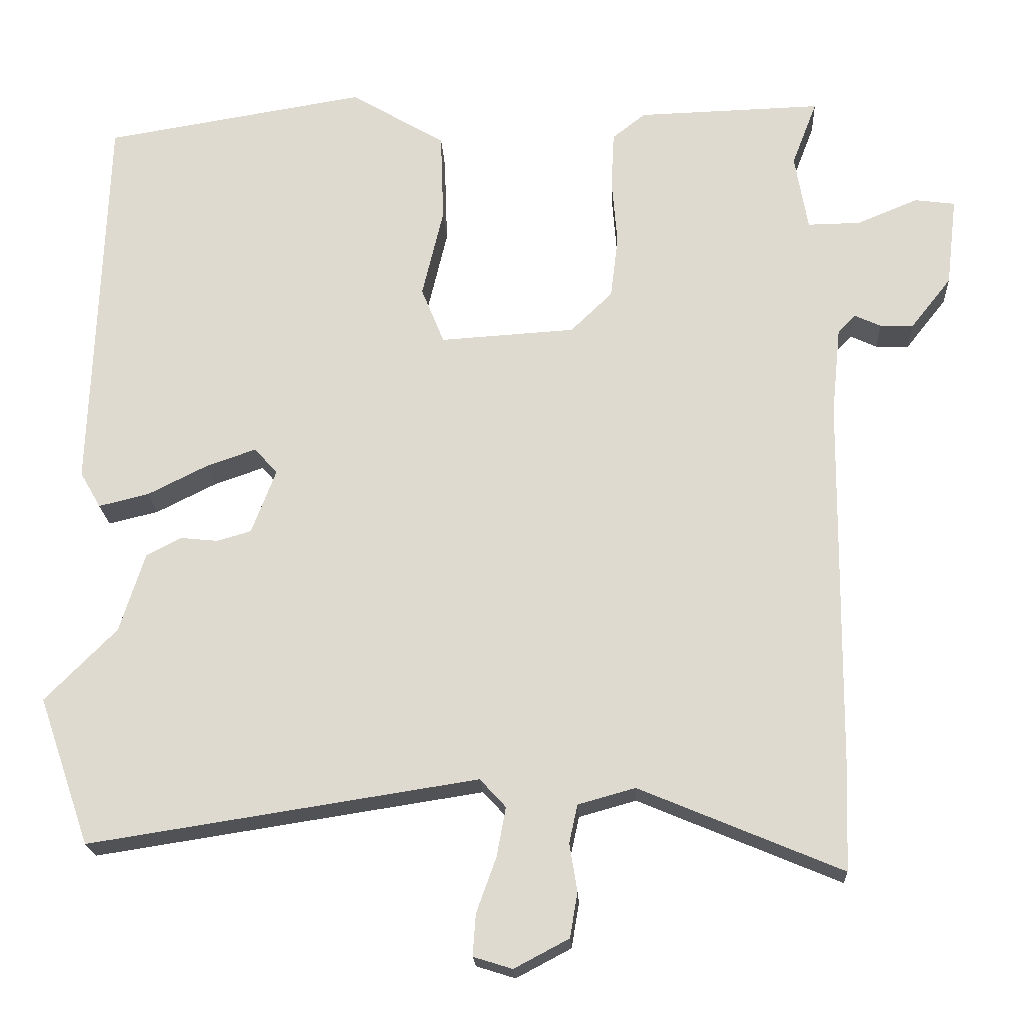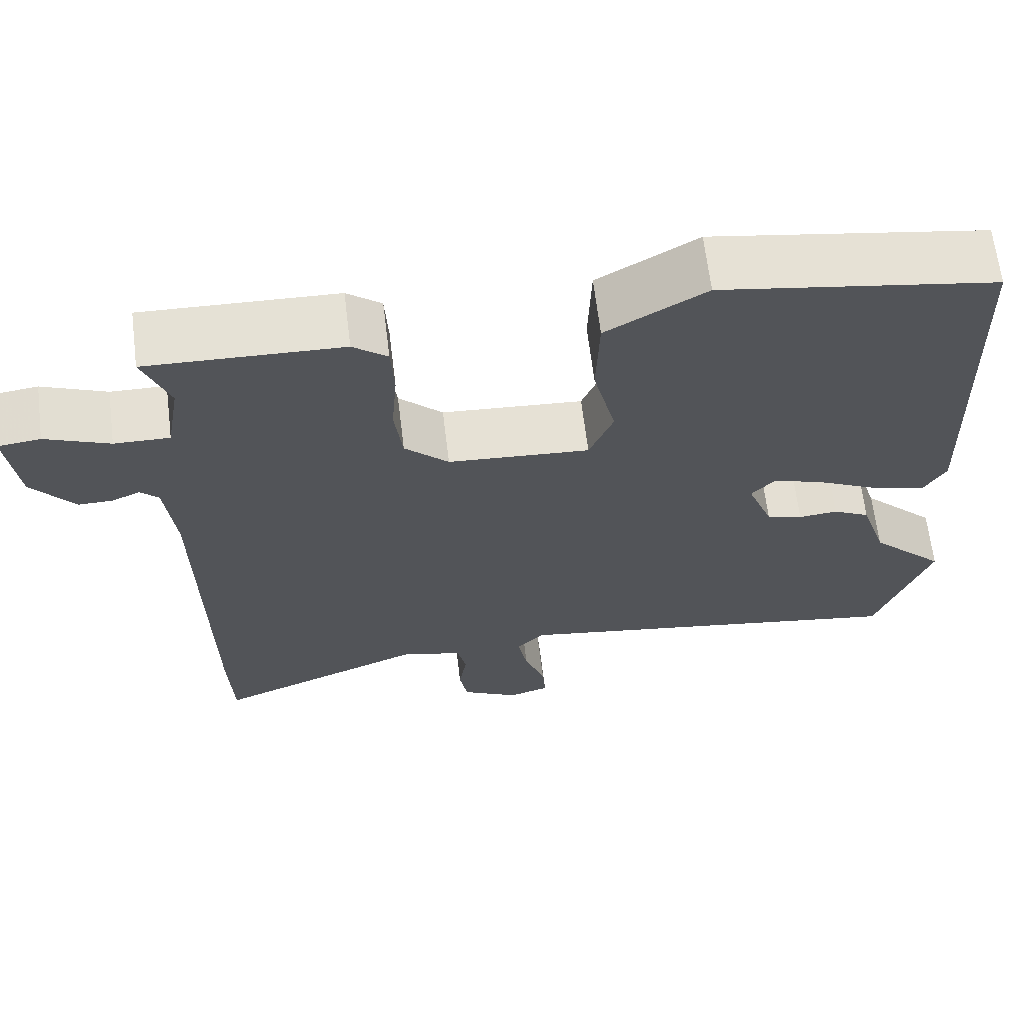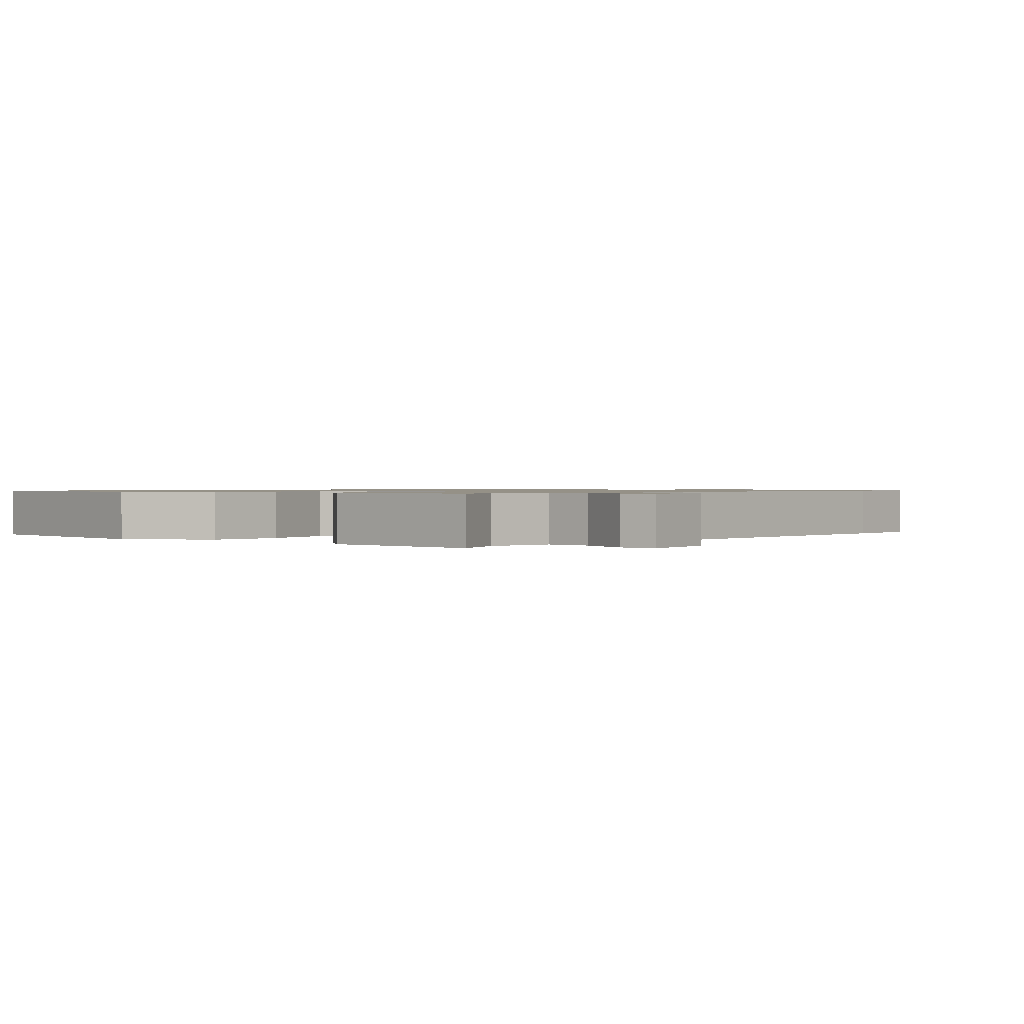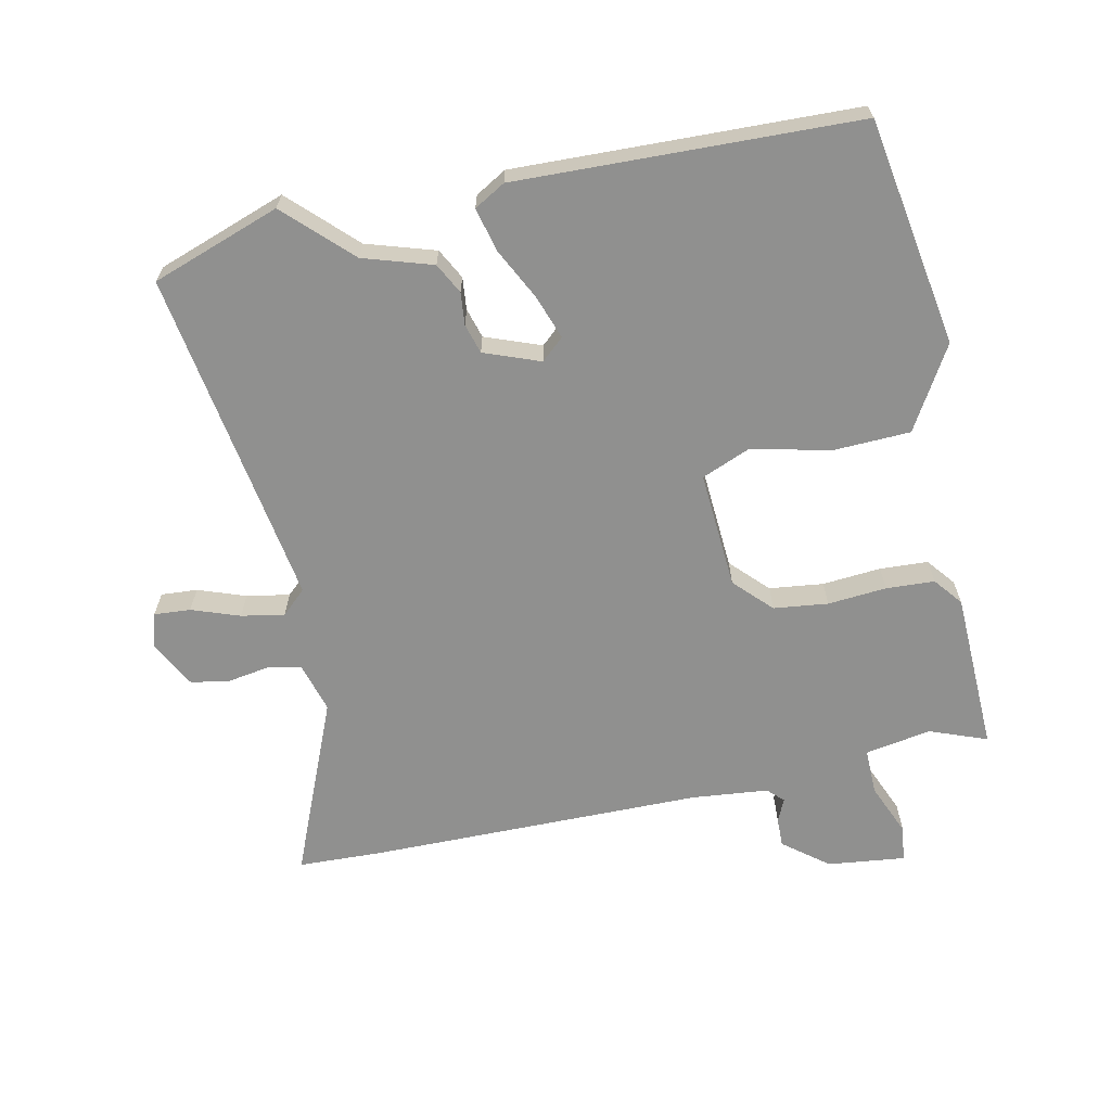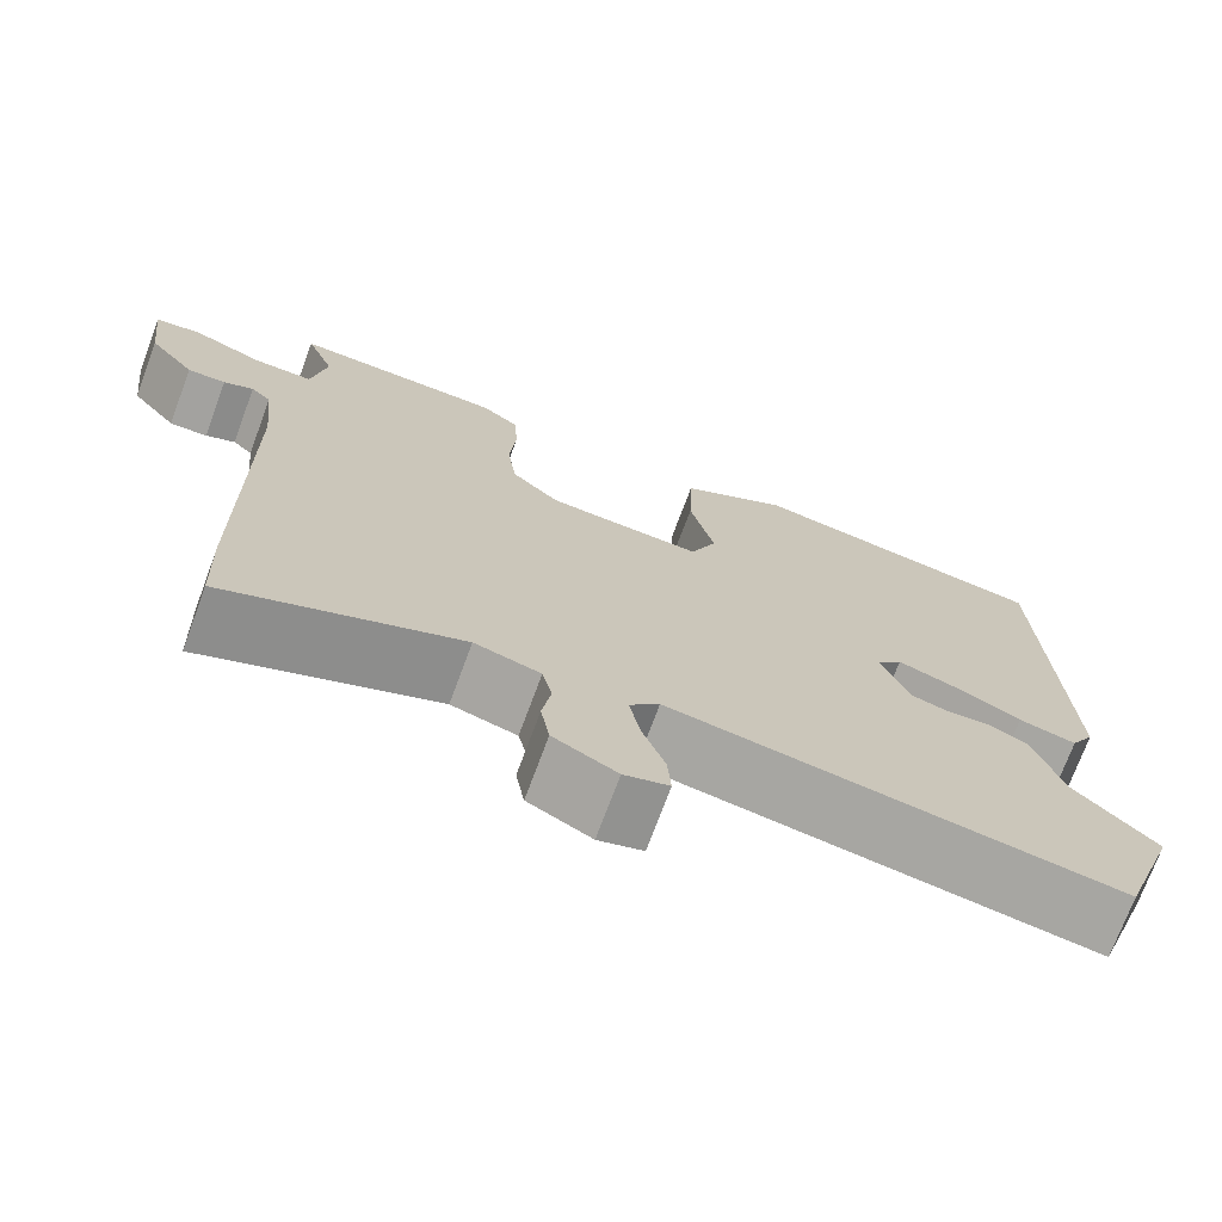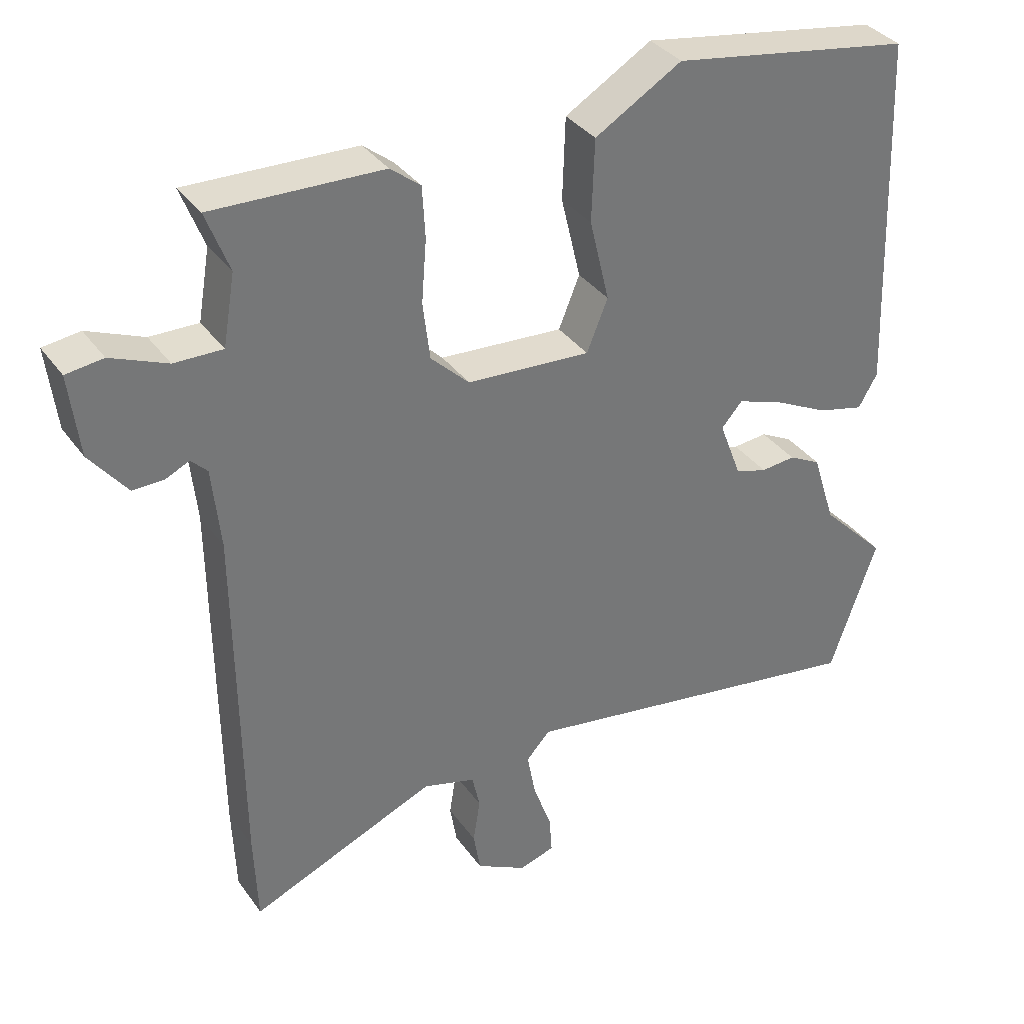
<metadata>
{"format":"obj","ext":"obj","renderer":"f3d","projection":"perspective","resolution":1024,"background":"white","views":[{"elev":-20.1,"azim":3.0,"up":"+Z"},{"elev":65.7,"azim":173.0,"up":"+Z"},{"elev":0.9,"azim":40.8,"up":"+Y"},{"elev":-65.5,"azim":-77.8,"up":"+Y"},{"elev":-72.8,"azim":159.6,"up":"+Z"},{"elev":35.0,"azim":149.5,"up":"+Z"}]}
</metadata>
<code>
v 0.5 0.07 0.495
v 0.467 0.07 0.409
v 0.484 0.07 0.309
v 0.553 0.07 0.31
v 0.633 0.07 0.343
v 0.686 0.07 0.336
v 0.672 0.07 0.219
v 0.619 0.07 0.152
v 0.575 0.07 0.153
v 0.541 0.07 0.169
v 0.518 0.07 0.146
v 0.506 0.07 0.03
v 0.501 0.07 -0.473
v 0.496 0.07 -0.601
v 0.23 0.07 -0.489
v 0.155 0.07 -0.51
v 0.144 0.07 -0.56
v 0.154 0.07 -0.623
v 0.144 0.07 -0.682
v 0.072 0.07 -0.72
v 0.021 0.07 -0.704
v 0.025 0.07 -0.649
v 0.051 0.07 -0.577
v 0.063 0.07 -0.512
v 0.029 0.07 -0.475
v -0.481 0.07 -0.554
v -0.548 0.07 -0.36
v -0.454 0.07 -0.265
v -0.421 0.07 -0.161
v -0.375 0.07 -0.137
v -0.326 0.07 -0.142
v -0.281 0.07 -0.129
v -0.249 0.07 -0.045
v -0.279 0.07 -0.011
v -0.345 0.07 -0.034
v -0.423 0.07 -0.073
v -0.489 0.07 -0.089
v -0.516 0.07 -0.042
v -0.498 0.07 0.473
v -0.154 0.07 0.529
v -0.03 0.07 0.455
v -0.026 0.07 0.338
v -0.054 0.07 0.22
v -0.024 0.07 0.146
v 0.153 0.07 0.157
v 0.208 0.07 0.21
v 0.218 0.07 0.292
v 0.211 0.07 0.381
v 0.215 0.07 0.454
v 0.258 0.07 0.488
v 0.5 0 0.495
v 0.467 0 0.409
v 0.484 0 0.309
v 0.553 0 0.31
v 0.633 0 0.343
v 0.686 0 0.336
v 0.672 0 0.219
v 0.619 0 0.152
v 0.575 0 0.153
v 0.541 0 0.169
v 0.518 0 0.146
v 0.506 0 0.03
v 0.501 0 -0.473
v 0.496 0 -0.601
v 0.23 0 -0.489
v 0.155 0 -0.51
v 0.144 0 -0.56
v 0.154 0 -0.623
v 0.144 0 -0.682
v 0.072 0 -0.72
v 0.021 0 -0.704
v 0.025 0 -0.649
v 0.051 0 -0.577
v 0.063 0 -0.512
v 0.029 0 -0.475
v -0.481 0 -0.554
v -0.548 0 -0.36
v -0.454 0 -0.265
v -0.421 0 -0.161
v -0.375 0 -0.137
v -0.326 0 -0.142
v -0.281 0 -0.129
v -0.249 0 -0.045
v -0.279 0 -0.011
v -0.345 0 -0.034
v -0.423 0 -0.073
v -0.489 0 -0.089
v -0.516 0 -0.042
v -0.498 0 0.473
v -0.154 0 0.529
v -0.03 0 0.455
v -0.026 0 0.338
v -0.054 0 0.22
v -0.024 0 0.146
v 0.153 0 0.157
v 0.208 0 0.21
v 0.218 0 0.292
v 0.211 0 0.381
v 0.215 0 0.454
v 0.258 0 0.488
f 47 48 49 50
f 46 47 50 1
f 40 41 42 43
f 38 39 40 43
f 38 43 44
f 35 36 37 38
f 34 35 38 44
f 33 34 44 45
f 28 29 30 31
f 28 31 32
f 25 26 27 28
f 25 28 32
f 24 25 32 33
f 20 21 22 23
f 20 23 24
f 17 18 19 20
f 16 17 20 24
f 15 16 24 33
f 12 13 14 15
f 11 12 15 33
f 7 8 9 10
f 5 6 7 10
f 4 5 10 11
f 3 4 11 33
f 46 1 2
f 45 46 2 3
f 3 33 45
f 100 99 98 97
f 51 100 97 96
f 93 92 91 90
f 93 90 89 88
f 94 93 88
f 88 87 86 85
f 94 88 85 84
f 95 94 84 83
f 81 80 79 78
f 82 81 78
f 78 77 76 75
f 82 78 75
f 83 82 75 74
f 73 72 71 70
f 74 73 70
f 70 69 68 67
f 74 70 67 66
f 83 74 66 65
f 65 64 63 62
f 83 65 62 61
f 60 59 58 57
f 60 57 56 55
f 61 60 55 54
f 83 61 54 53
f 52 51 96
f 53 52 96 95
f 95 83 53
f 1 51 52 2
f 2 52 53 3
f 3 53 54 4
f 4 54 55 5
f 5 55 56 6
f 6 56 57 7
f 7 57 58 8
f 8 58 59 9
f 9 59 60 10
f 10 60 61 11
f 11 61 62 12
f 12 62 63 13
f 13 63 64 14
f 14 64 65 15
f 15 65 66 16
f 16 66 67 17
f 17 67 68 18
f 18 68 69 19
f 19 69 70 20
f 20 70 71 21
f 21 71 72 22
f 22 72 73 23
f 23 73 74 24
f 24 74 75 25
f 25 75 76 26
f 26 76 77 27
f 27 77 78 28
f 28 78 79 29
f 29 79 80 30
f 30 80 81 31
f 31 81 82 32
f 32 82 83 33
f 33 83 84 34
f 34 84 85 35
f 35 85 86 36
f 36 86 87 37
f 37 87 88 38
f 38 88 89 39
f 39 89 90 40
f 40 90 91 41
f 41 91 92 42
f 42 92 93 43
f 43 93 94 44
f 44 94 95 45
f 45 95 96 46
f 46 96 97 47
f 47 97 98 48
f 48 98 99 49
f 49 99 100 50
f 50 100 51 1

</code>
